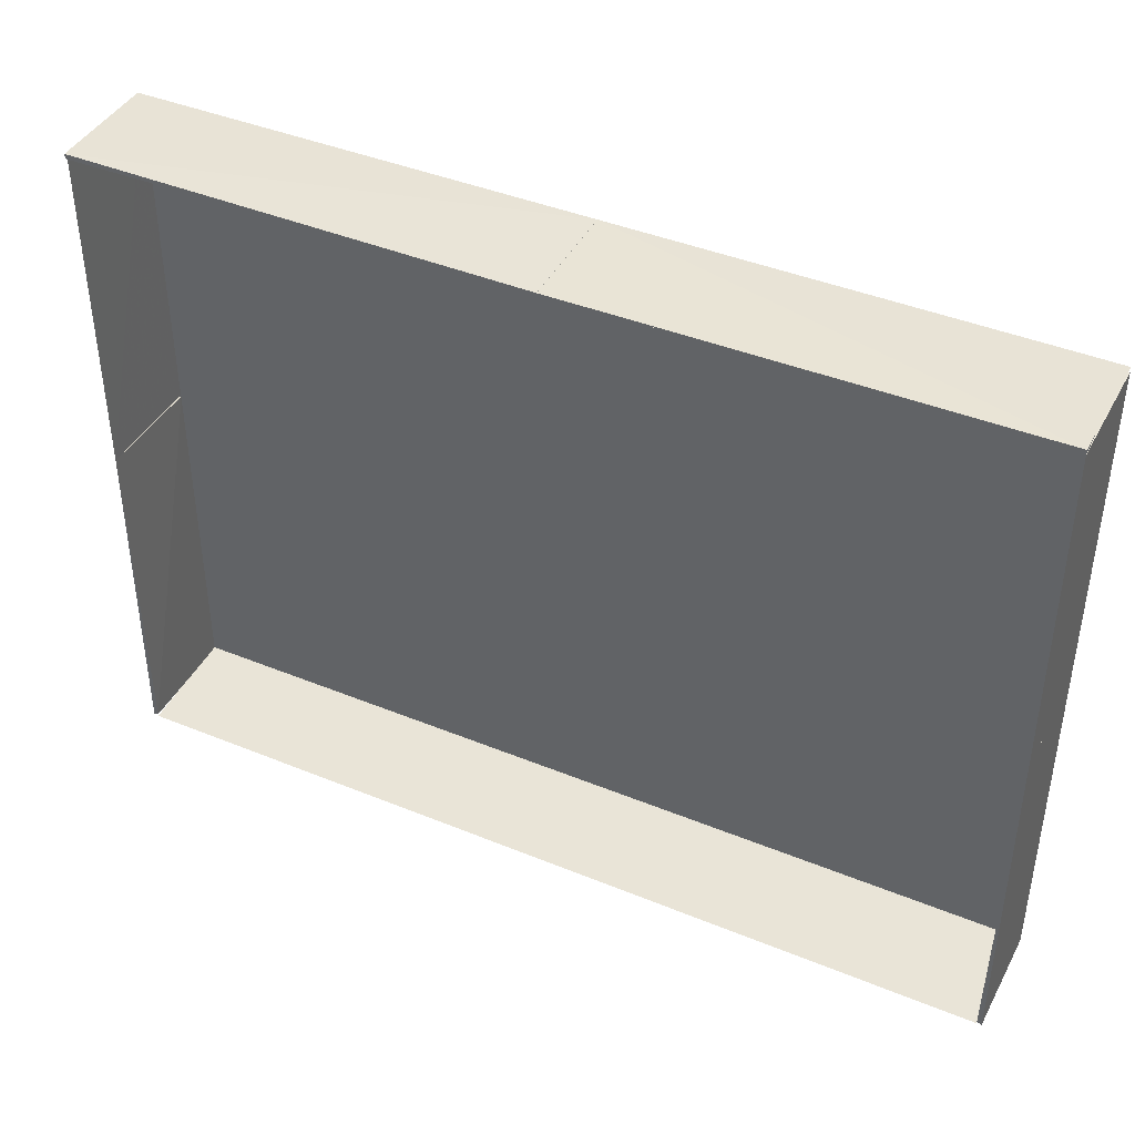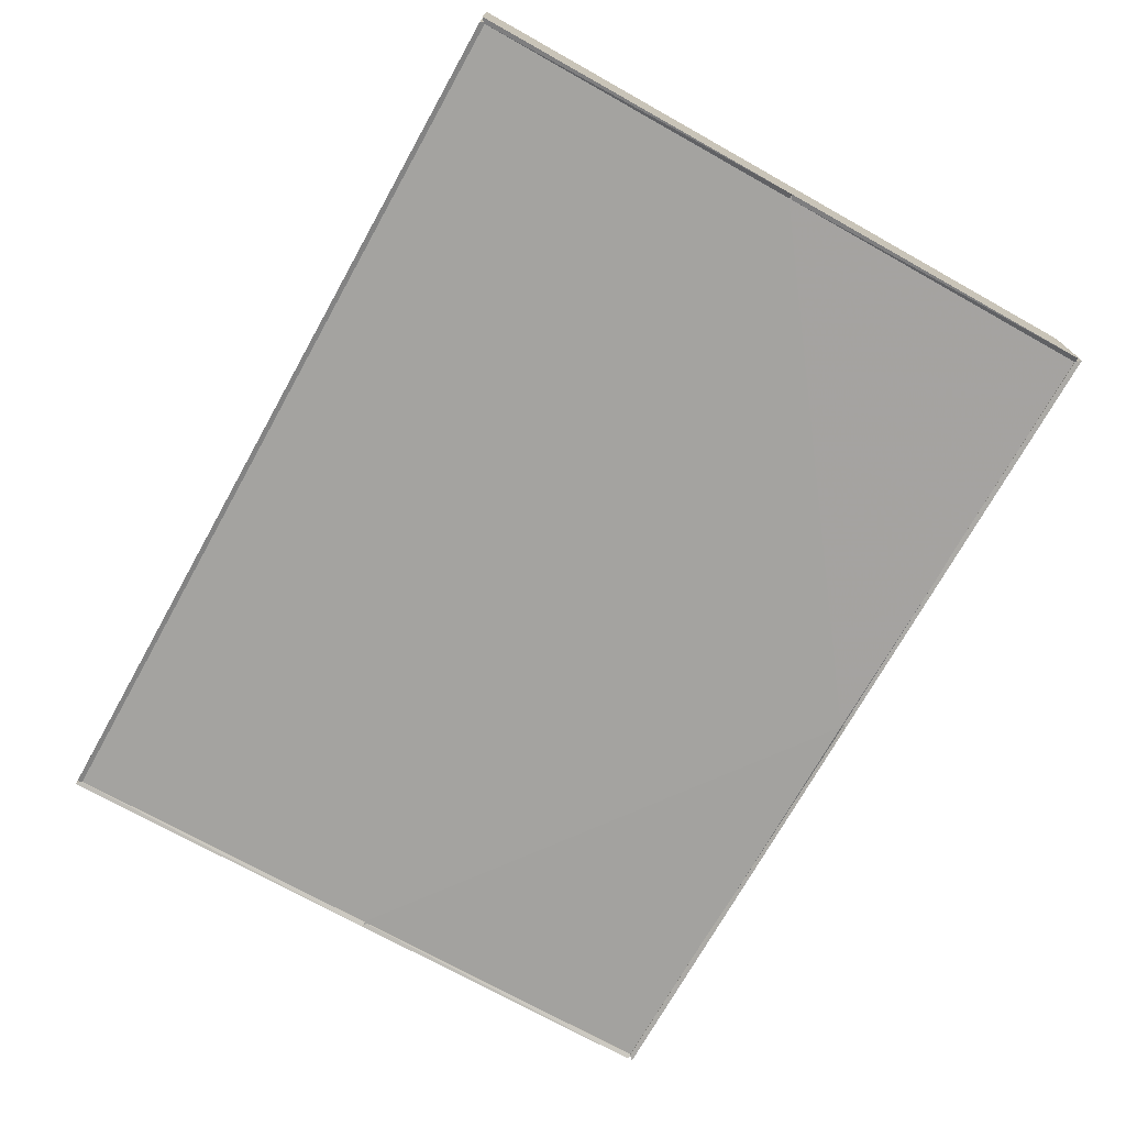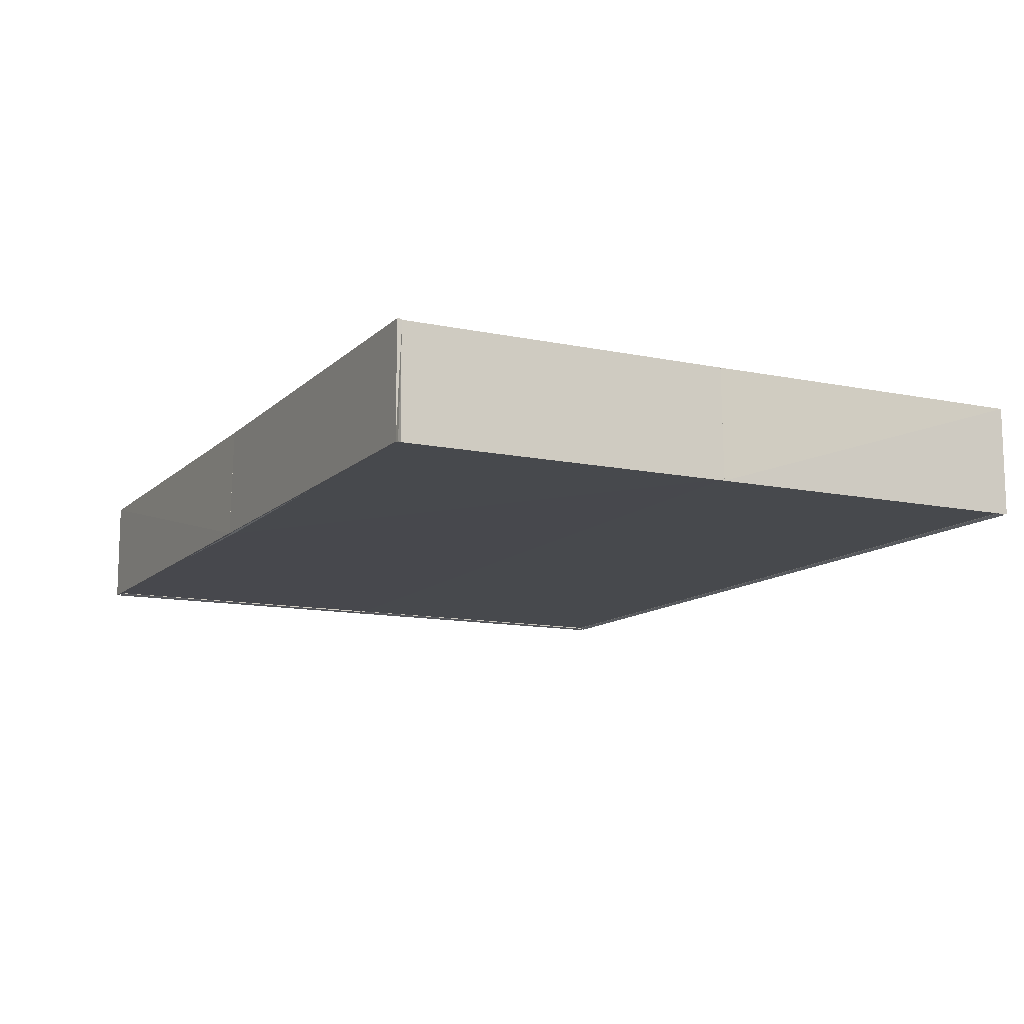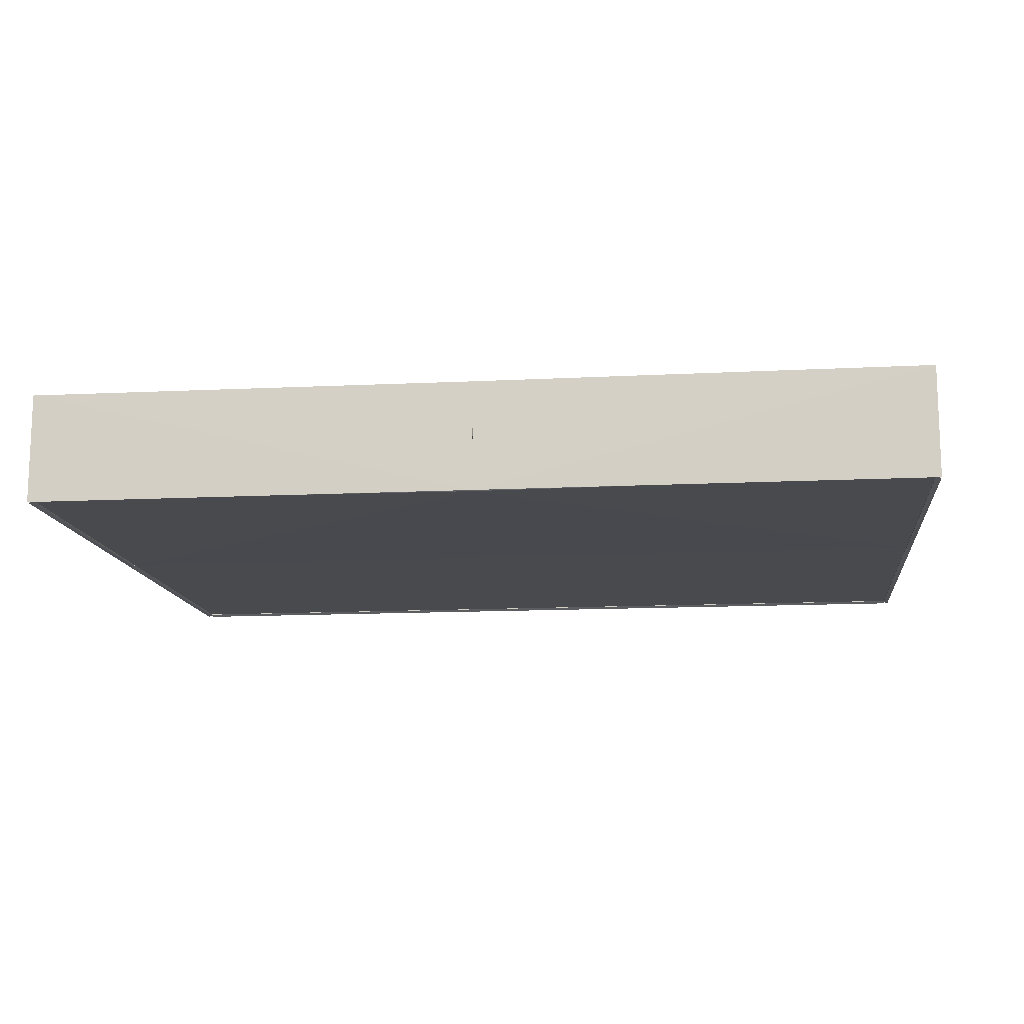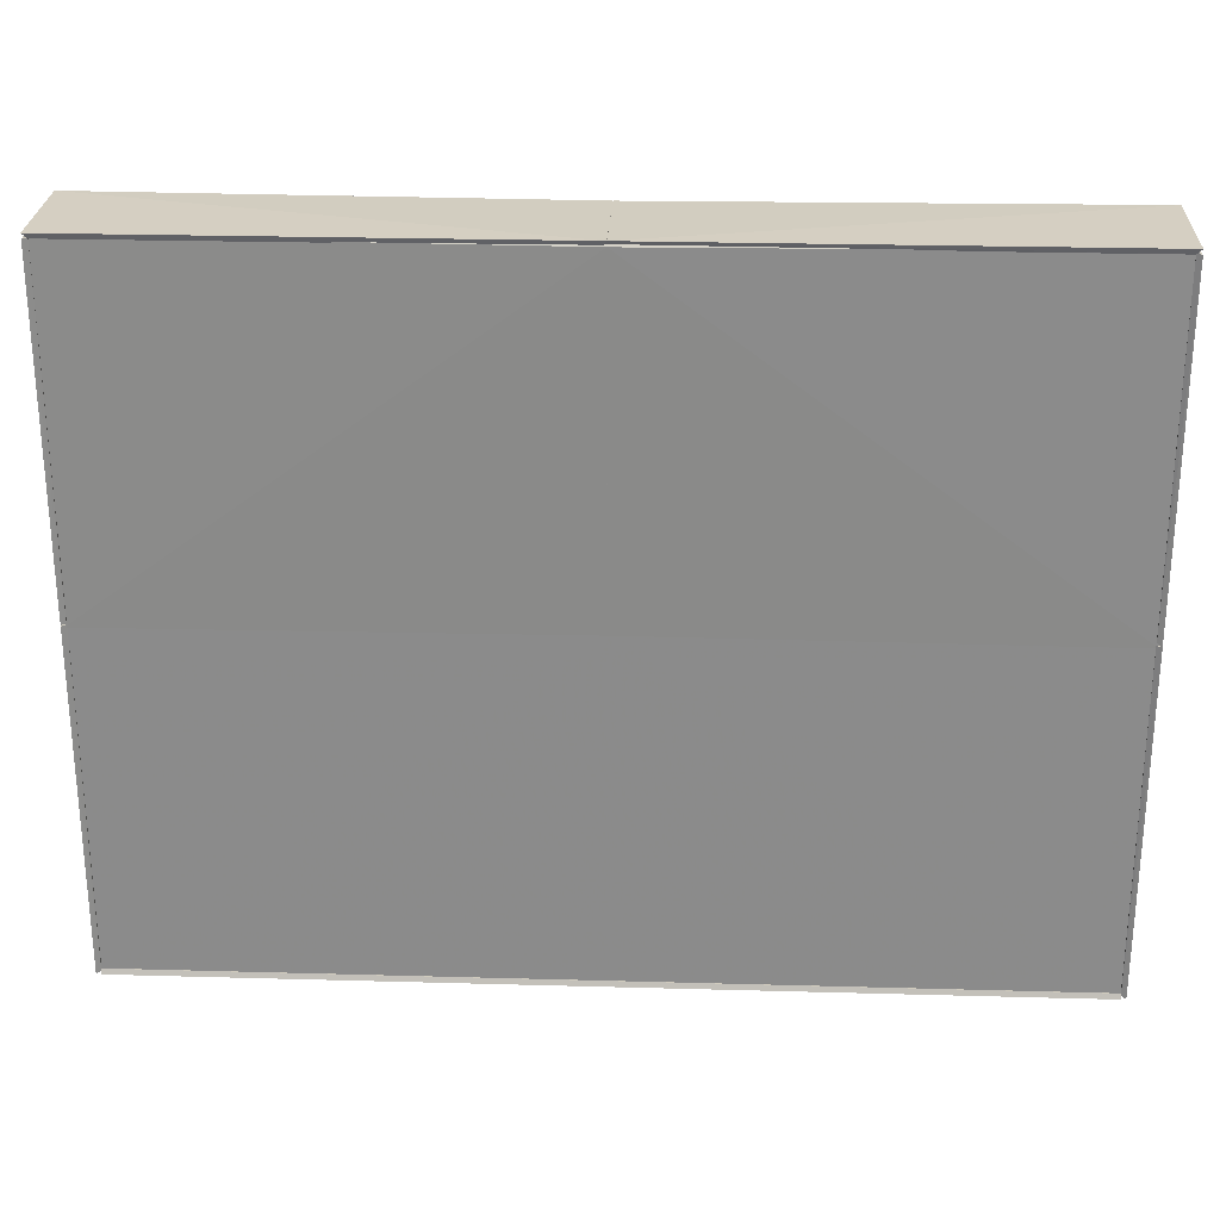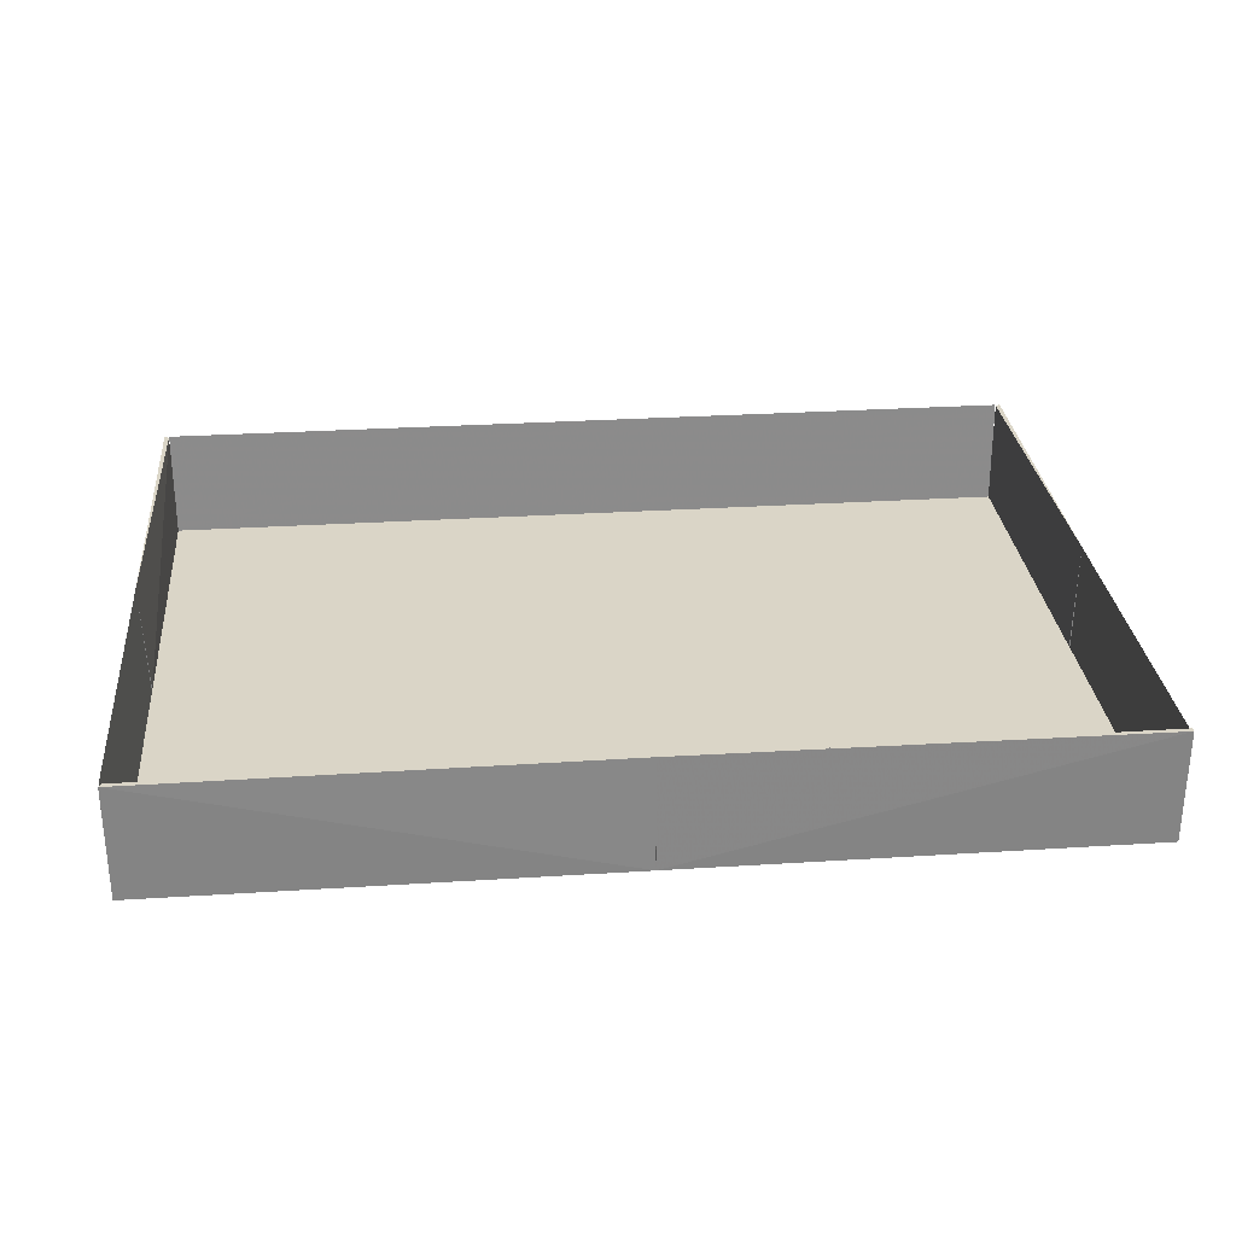
<metadata>
{"format":"obj","ext":"obj","renderer":"f3d","projection":"perspective","resolution":1024,"background":"white","views":[{"elev":41.9,"azim":26.3,"up":"+Y"},{"elev":-72.8,"azim":60.8,"up":"+Z"},{"elev":-12.0,"azim":-116.7,"up":"+Z"},{"elev":-13.0,"azim":-173.4,"up":"+Z"},{"elev":25.9,"azim":-177.5,"up":"+Y"},{"elev":29.0,"azim":174.6,"up":"+Z"}]}
</metadata>
<code>
o hull_0
v 0.9749 0.7332 0.000999
v 0.975 0.3746 0
v 0.9802 0.3708 0.12
v 0.9802 0.3708 -0.001307
v 0.9802 0.7322 0.12
v 0.9802 0.7322 -0.001307
f 2 6 4
f 5 3 6
f 6 2 1
f 2 3 1
f 3 5 1
f 5 6 1
f 3 2 4
f 6 3 4
o hull_1
v 0.4847 0.7357 0.001345
v 0.9779 0.7344 0.001335
v 0.9779 0.3686 0.001335
v 0.4895 0.3708 0.001319
v 0.4895 0.7322 -0.001319
f 9 7 10
f 11 8 9
f 9 8 7
f 8 11 7
f 7 11 10
f 11 9 10
o hull_2
v 0.4942 0.7357 0.001345
v 0.000999 0.7344 0.001335
v 0.000999 0.3686 0.001335
v 0.4895 0.3708 0.001319
v 0.4895 0.7322 -0.001319
f 12 16 13
f 15 12 14
f 12 15 16
f 15 14 16
f 16 14 13
f 14 12 13
o hull_3
v 0.001319 0.3708 0.12
v 0.001319 0.7322 0.12
v -0.001319 0.3708 -0.001307
v -0.001319 0.7322 -0.001307
v 0.003901 0.3746 0
v 0.003973 0.7332 0.000999
f 20 21 19
f 17 18 20
f 21 20 22
f 17 21 22
f 18 17 22
f 20 18 22
f 21 17 19
f 17 20 19
o hull_4
v 0.4842 0.3707 0.001319
v 0.9779 0.3729 0.001335
v 0.9779 0.001748 0.001335
v 0.4803 0.000999 0.001341
f 26 24 23
f 25 24 26
f 24 25 23
f 25 26 23
o hull_5
v 0.4827 0.003973 0.000999
v 0.9749 -0.001319 0.12
v 0.9749 -0.001319 -0.001307
v 0.4842 -0.001319 0.12
v 0.4842 -0.001319 -0.001307
v 0.9764 0.003973 0.000999
f 32 28 29
f 31 30 27
f 30 32 27
f 32 31 27
f 32 30 28
f 30 31 28
f 28 31 29
f 31 32 29
o hull_6
v 0.488 0.000999 0.001341
v 0.000999 0.373 0.001336
v 0.000999 0.001698 0.001336
v 0.4842 0.3707 0.001319
f 36 35 34
f 35 36 33
f 33 36 34
f 35 33 34
o hull_7
v 0.003958 -0.001319 0.12
v 0.003958 -0.001319 -0.001307
v 0.4842 -0.001319 0.12
v 0.4842 -0.001319 -0.001307
v 0.002542 0.003973 0.000999
v 0.4856 0.003973 0.000999
f 37 40 39
f 38 37 41
f 37 42 41
f 42 38 41
f 38 42 40
f 37 38 40
f 42 37 39
f 40 42 39
o hull_8
v 0.4881 0.7322 0.000999
v 0.4948 0.7323 0
v 0.9749 0.7323 0
v 0.9776 0.7322 0.12
v 0.9802 0.7375 0.12
v 0.9802 0.7375 -0.001307
v 0.4895 0.7375 -0.001307
v 0.4895 0.7348 0.12
f 46 45 48
f 44 43 49
f 47 49 50
f 49 43 50
f 43 44 45
f 44 49 45
f 47 50 46
f 50 43 46
f 43 45 46
f 49 47 48
f 45 49 48
f 47 46 48
o hull_9
v -0.001226 0.7375 0.12
v -0.001226 0.7375 -0.001307
v -0.001226 0.7322 0.12
v 0.004061 0.7323 0
v 0.4909 0.7322 0.000999
v 0.4895 0.7375 -0.001307
v 0.4895 0.7348 0.12
f 56 54 52
f 53 57 51
f 51 57 56
f 54 56 55
f 57 53 55
f 53 54 55
f 56 57 55
f 54 53 52
f 53 51 52
f 51 56 52
o hull_10
v 0.9749 0.001375 0.12
v 0.9749 0.3718 0.000999
v 0.975 0.002725 0
v 0.9802 0.3707 0.12
v 0.9802 0.3707 -0.001307
v 0.9802 -0.001283 0.12
v 0.9802 -0.001283 -0.001307
f 62 63 64
f 63 61 58
f 61 63 62
f 61 62 59
f 58 61 59
f 60 58 59
f 62 60 59
f 63 58 64
f 58 60 64
f 60 62 64
o hull_11
v 0.003958 0.001375 0.12
v 0.001319 0.3707 0.12
v -0.001319 0.3707 -0.001307
v -0.001319 -0.001283 0.12
v -0.001319 -0.001283 -0.001307
v 0.003901 0.002725 0
v 0.003973 0.3718 0.000999
f 68 67 69
f 65 66 68
f 68 66 67
f 67 66 71
f 65 70 71
f 66 65 71
f 70 67 71
f 70 65 69
f 65 68 69
f 67 70 69

</code>
